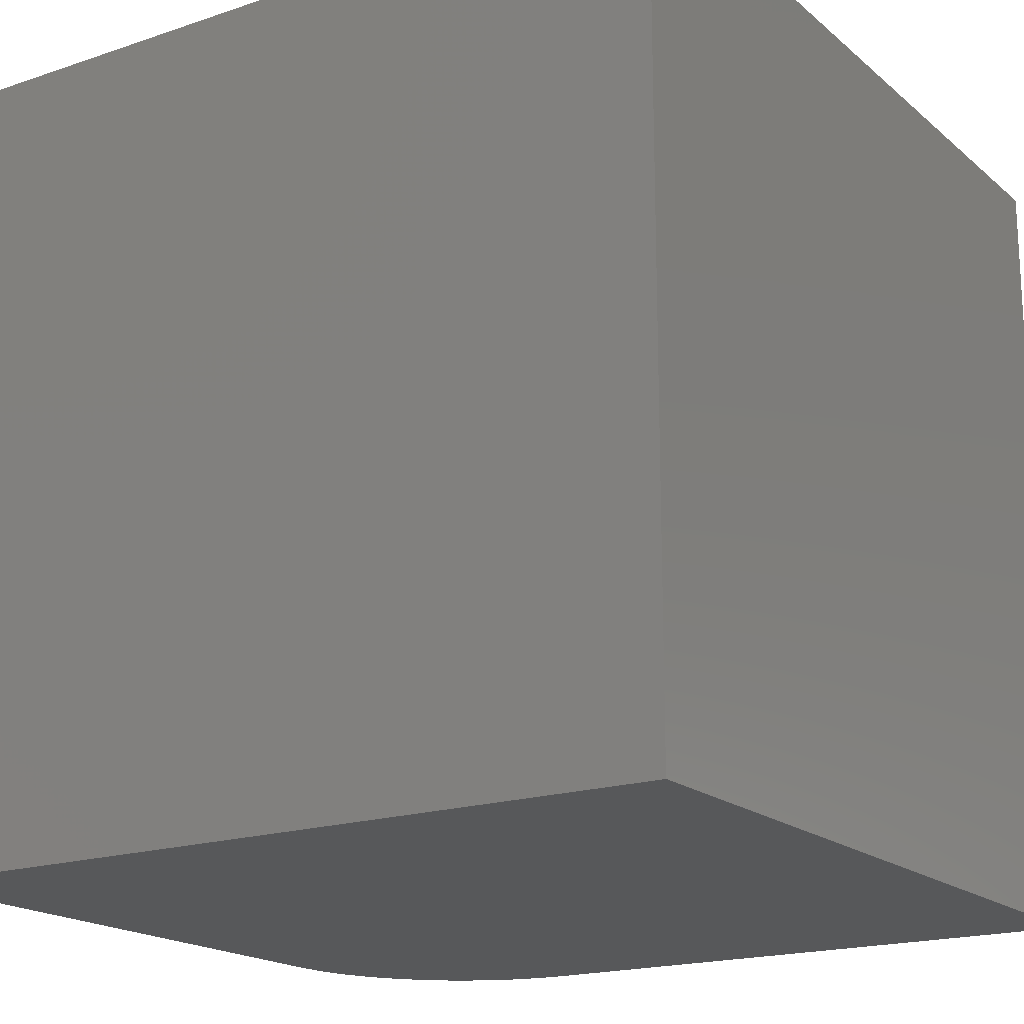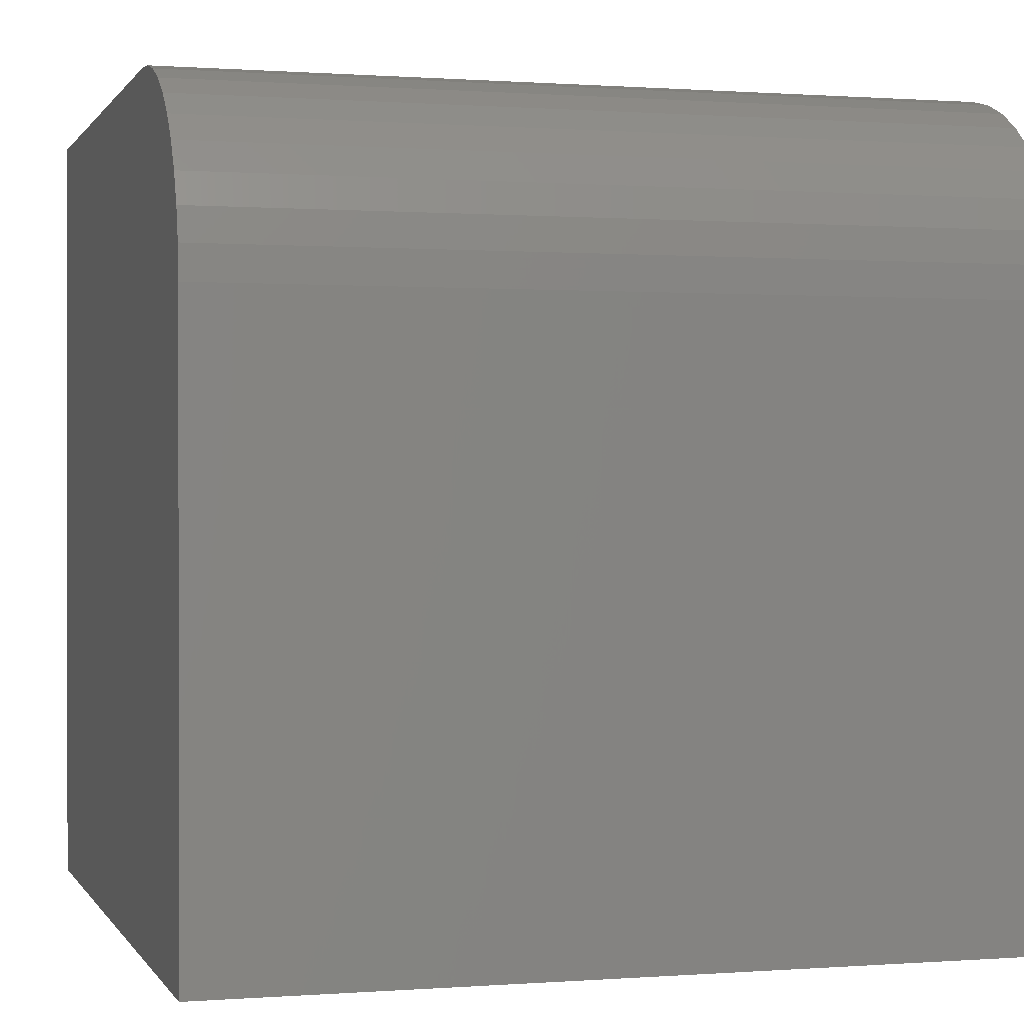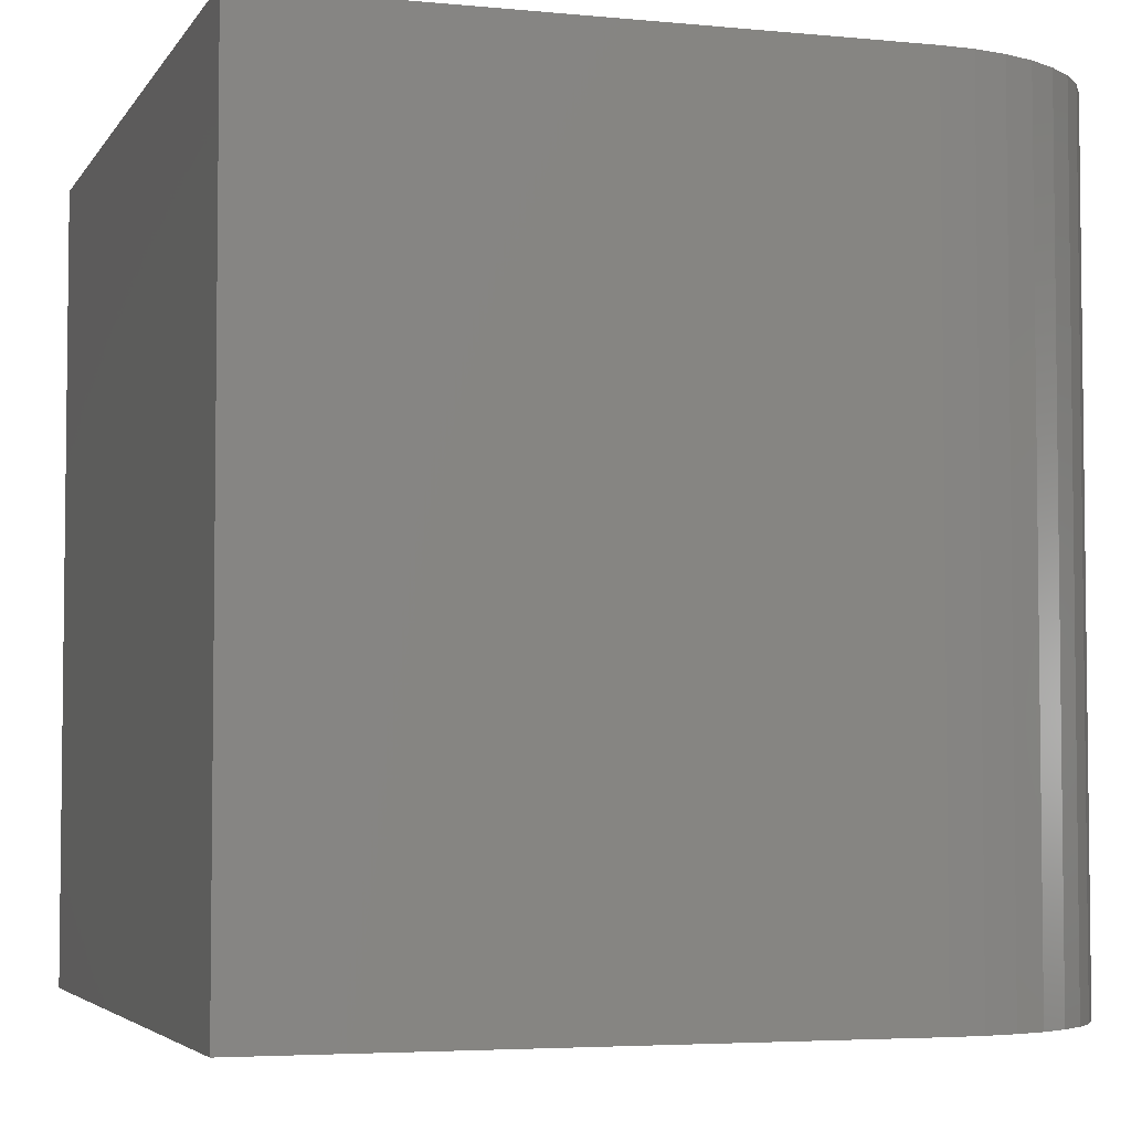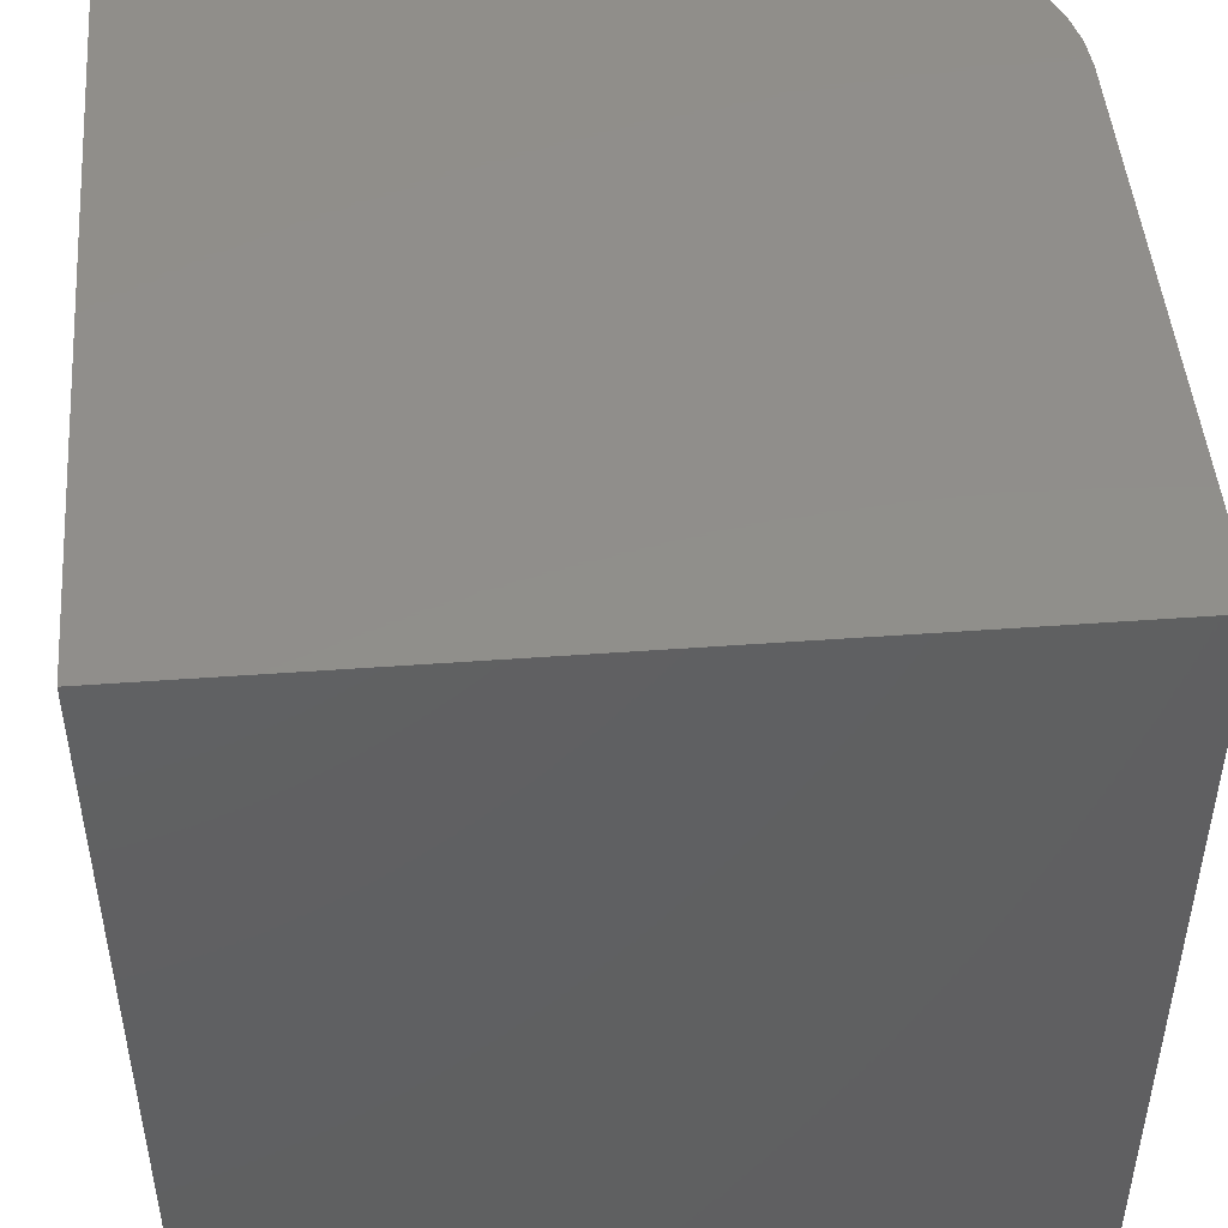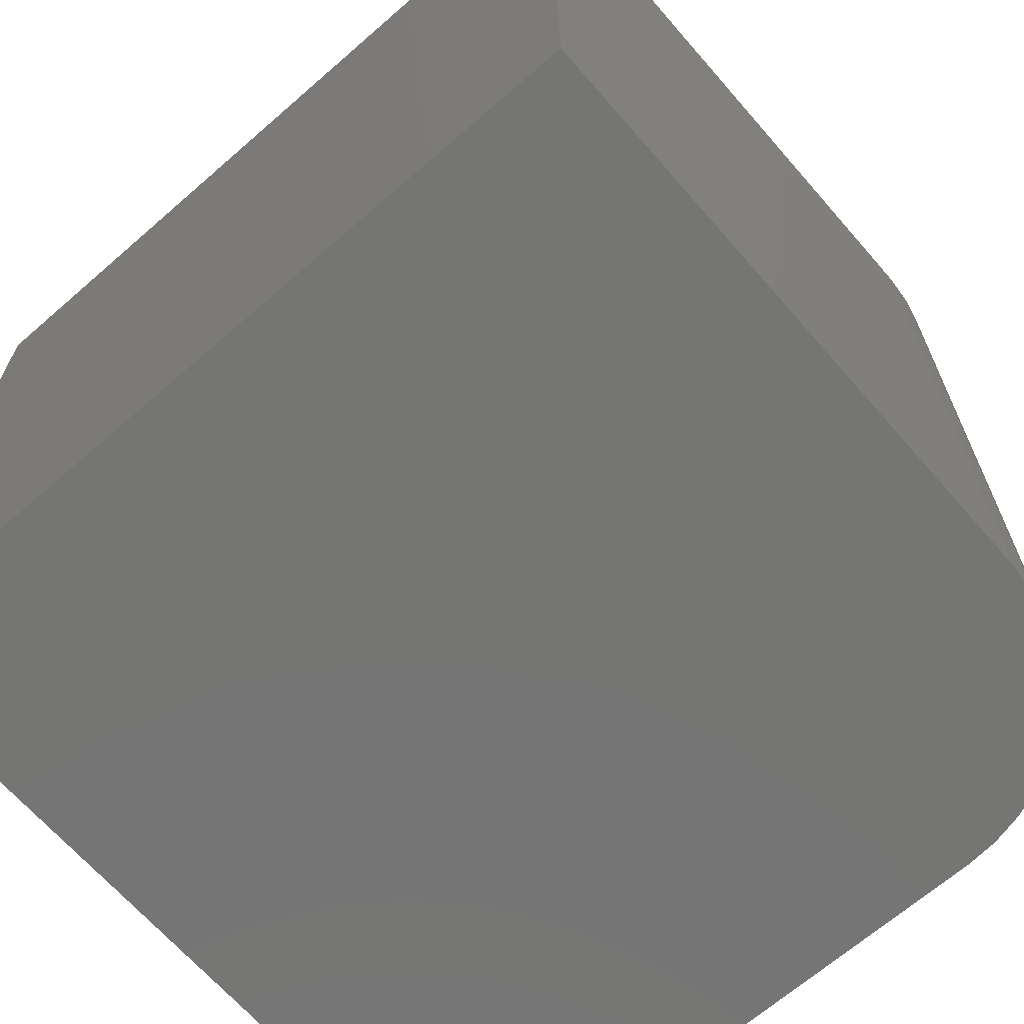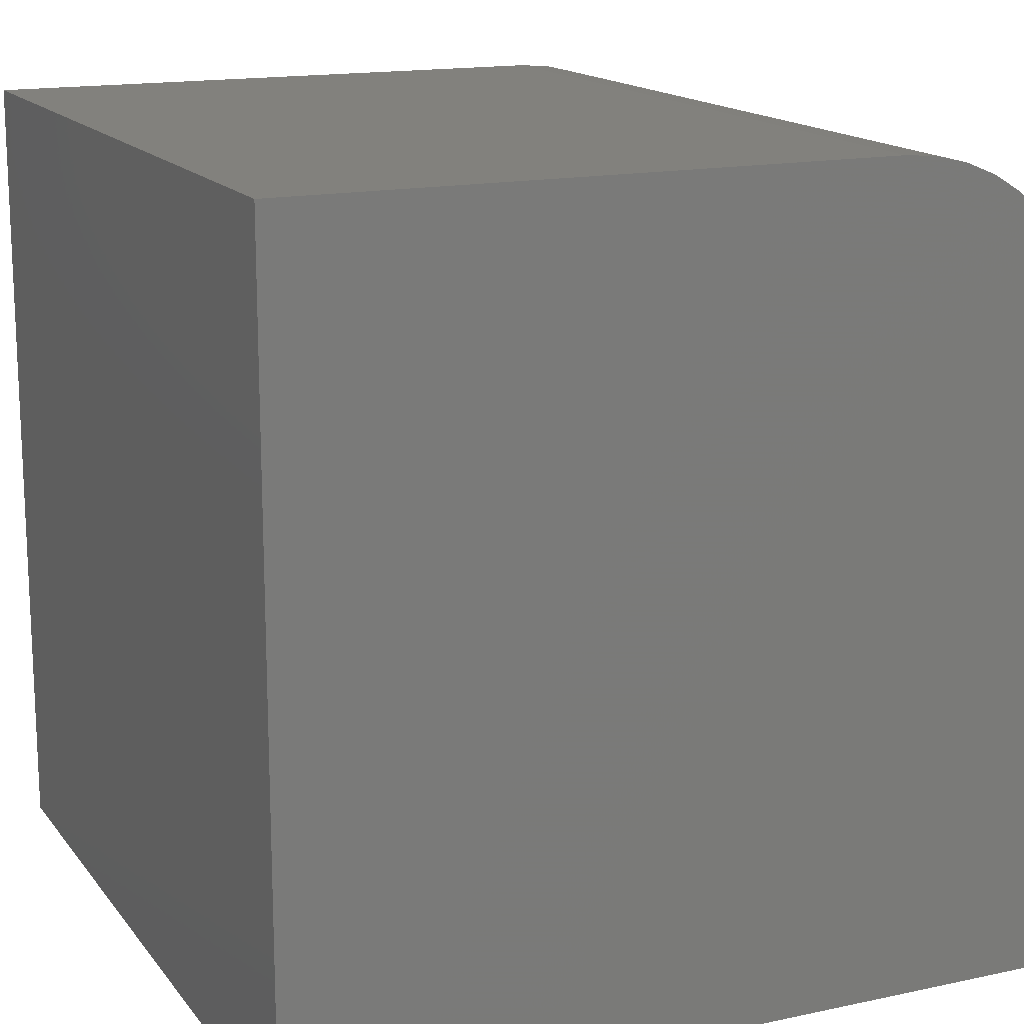
<metadata>
{"format":"stl","ext":"stl","renderer":"f3d","projection":"perspective","resolution":1024,"background":"white","views":[{"elev":-18.5,"azim":123.0,"up":"+Y"},{"elev":0.4,"azim":-106.0,"up":"+Z"},{"elev":-4.4,"azim":-107.6,"up":"+Y"},{"elev":47.5,"azim":175.3,"up":"+Y"},{"elev":-67.2,"azim":-138.9,"up":"+Y"},{"elev":15.6,"azim":155.7,"up":"+Z"}]}
</metadata>
<code>
# stl→obj: 28 verts, 52 faces
v 0 10 7.41
v 0 10 0
v 0 0 7.41
v 0 0 0
v 2.59 0 10
v 10 0 10
v 2.59 10 10
v 10 10 10
v 10 10 0
v 10 0 0
v 0.03189 10 7.815
v 0.1268 10 8.21
v 0.2823 10 8.586
v 0.4947 10 8.932
v 1.068 10 9.505
v 1.414 10 9.718
v 1.79 10 9.873
v 0.7587 10 9.241
v 2.185 10 9.968
v 0.2823 0 8.586
v 0.1268 0 8.21
v 0.03189 0 7.815
v 2.185 0 9.968
v 1.79 0 9.873
v 1.414 0 9.718
v 1.068 0 9.505
v 0.7587 0 9.241
v 0.4947 0 8.932
f 1 2 3
f 3 2 4
f 5 6 7
f 7 6 8
f 9 8 10
f 10 8 6
f 2 9 4
f 4 9 10
f 7 8 9
f 9 2 7
f 7 2 1
f 7 1 11
f 11 12 7
f 7 12 13
f 7 13 14
f 15 16 17
f 14 18 7
f 7 18 15
f 7 15 19
f 19 15 17
f 10 6 4
f 4 6 5
f 4 5 3
f 20 21 5
f 5 21 22
f 5 22 3
f 23 24 5
f 5 24 25
f 5 25 26
f 26 27 5
f 5 27 28
f 5 28 20
f 1 3 22
f 1 22 11
f 11 22 21
f 11 21 12
f 12 21 20
f 12 20 13
f 13 20 28
f 13 28 14
f 14 28 27
f 14 27 18
f 18 27 26
f 18 26 15
f 15 26 25
f 15 25 16
f 16 25 24
f 16 24 17
f 17 24 23
f 17 23 19
f 19 23 5
f 19 5 7

</code>
